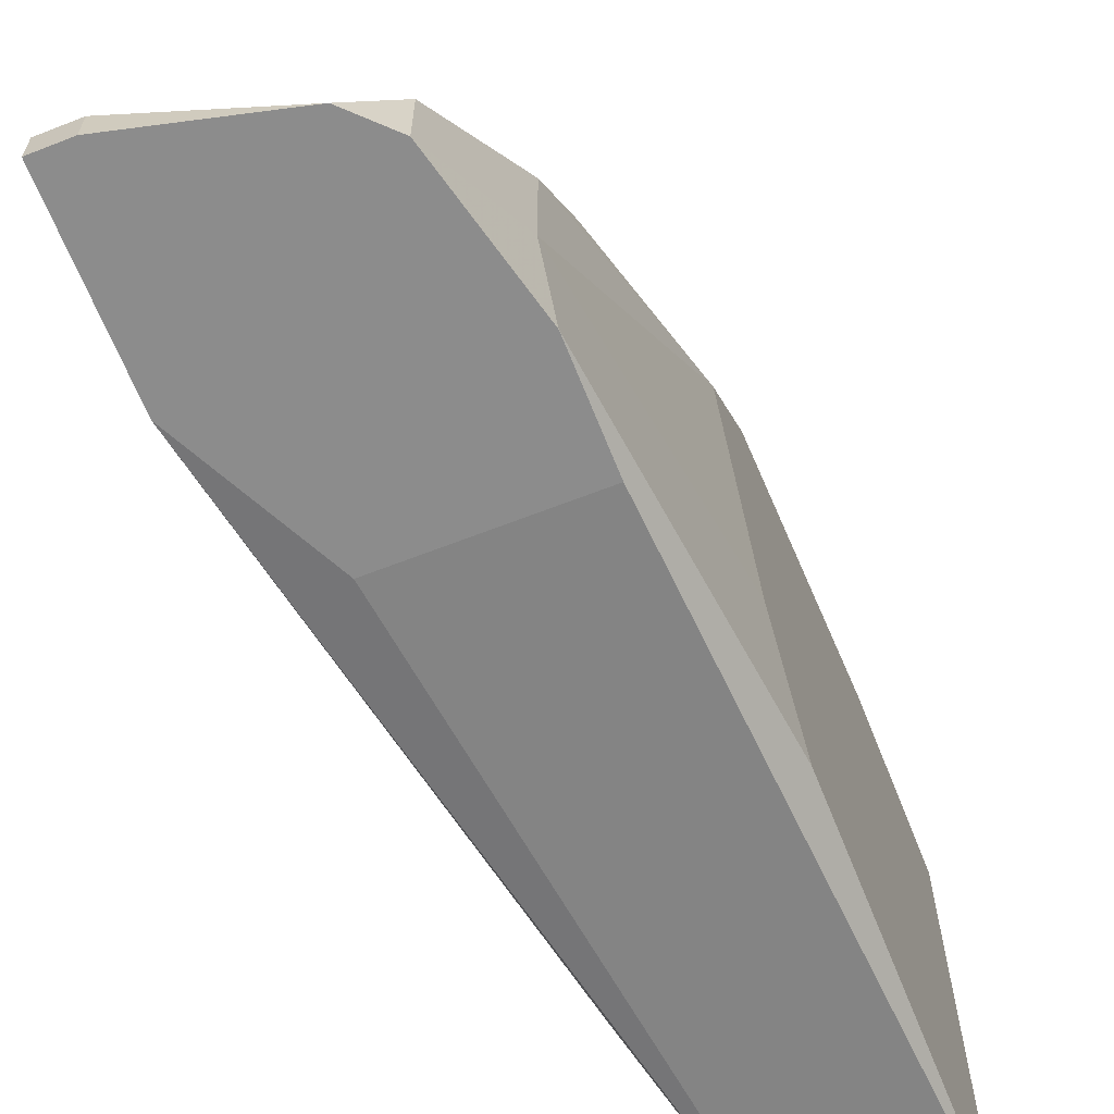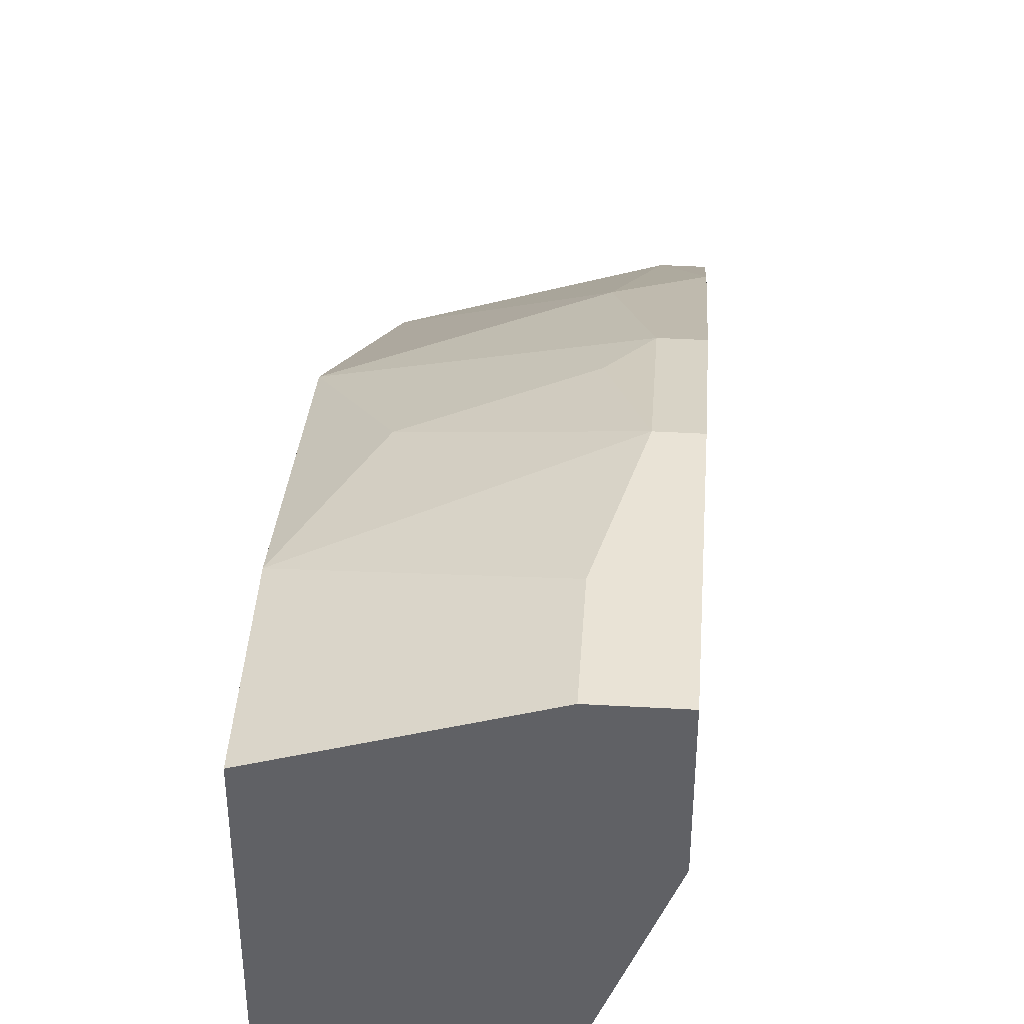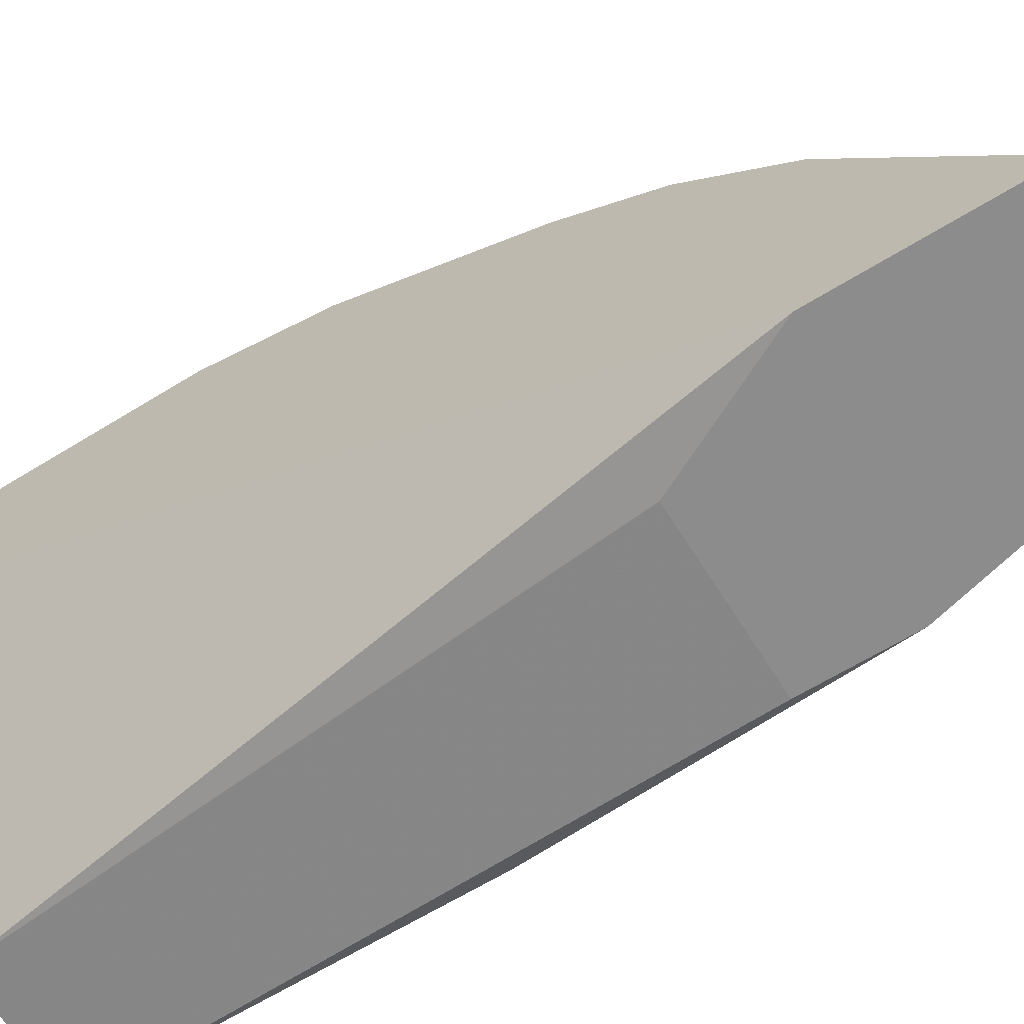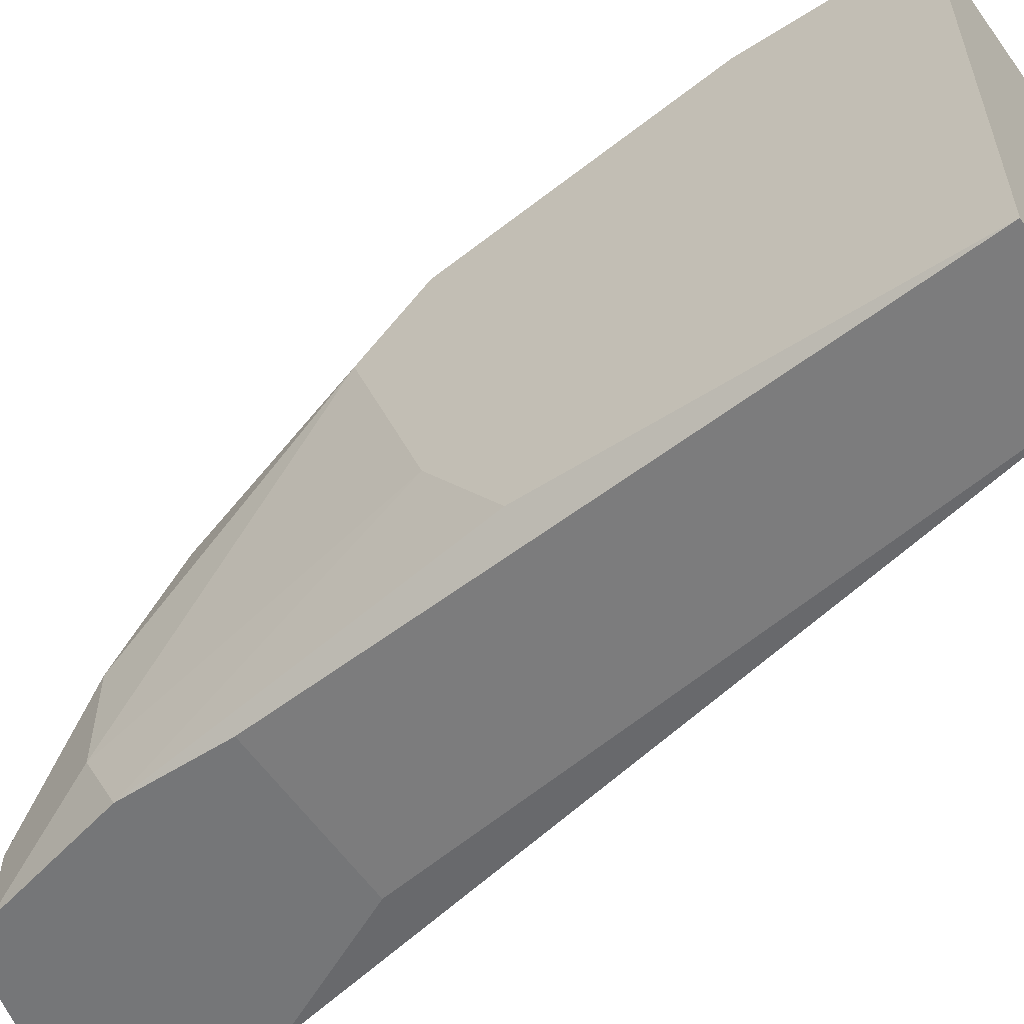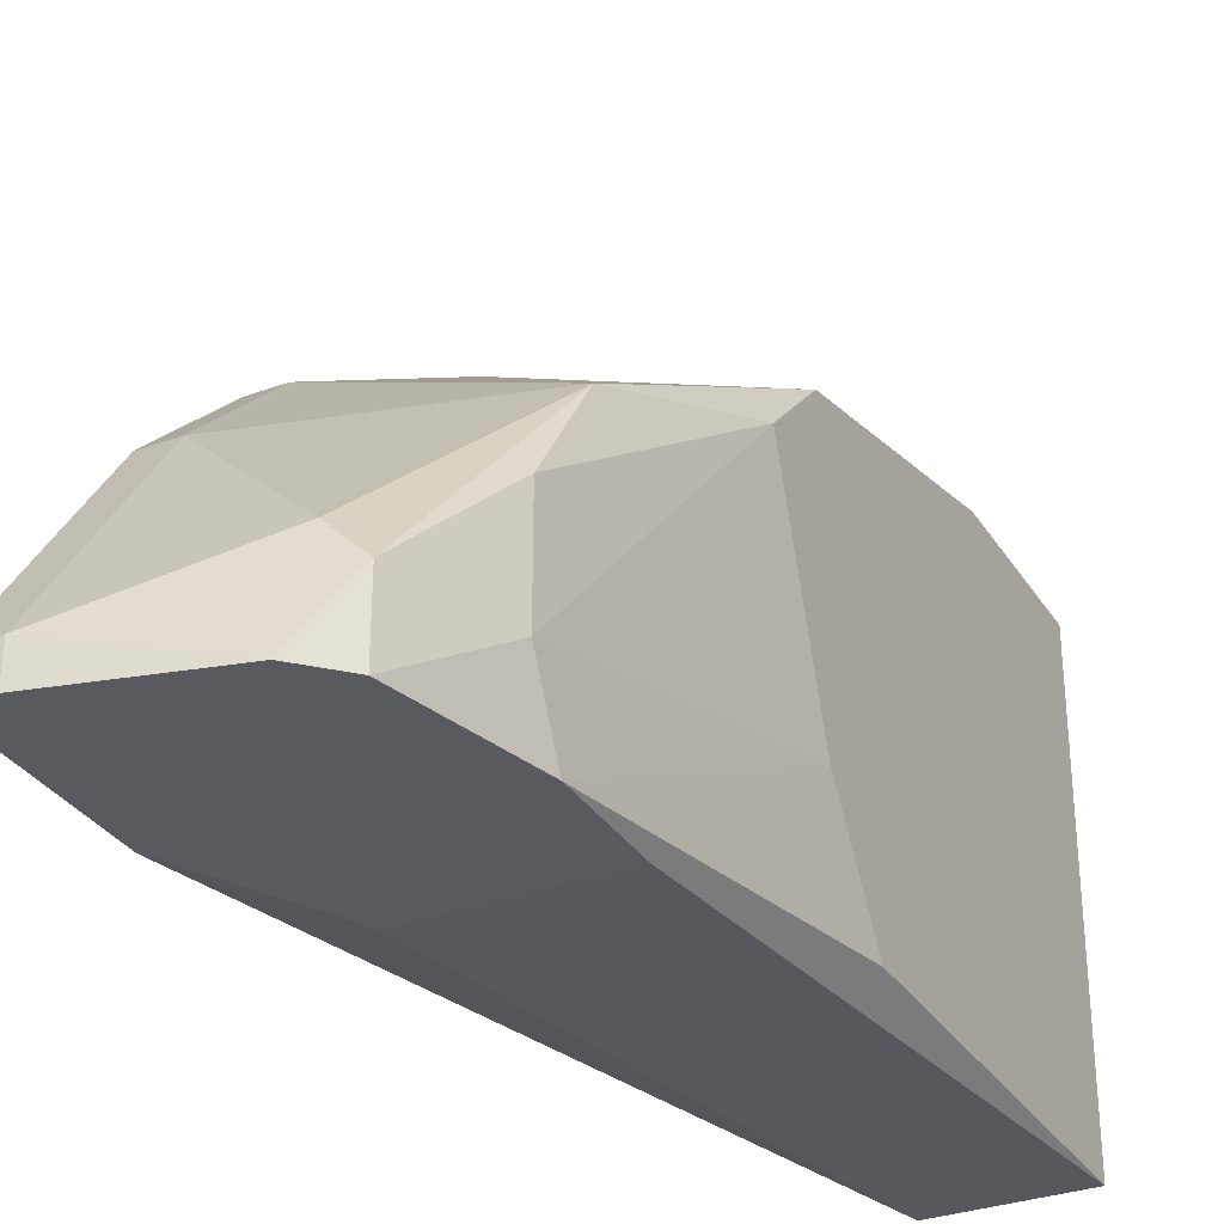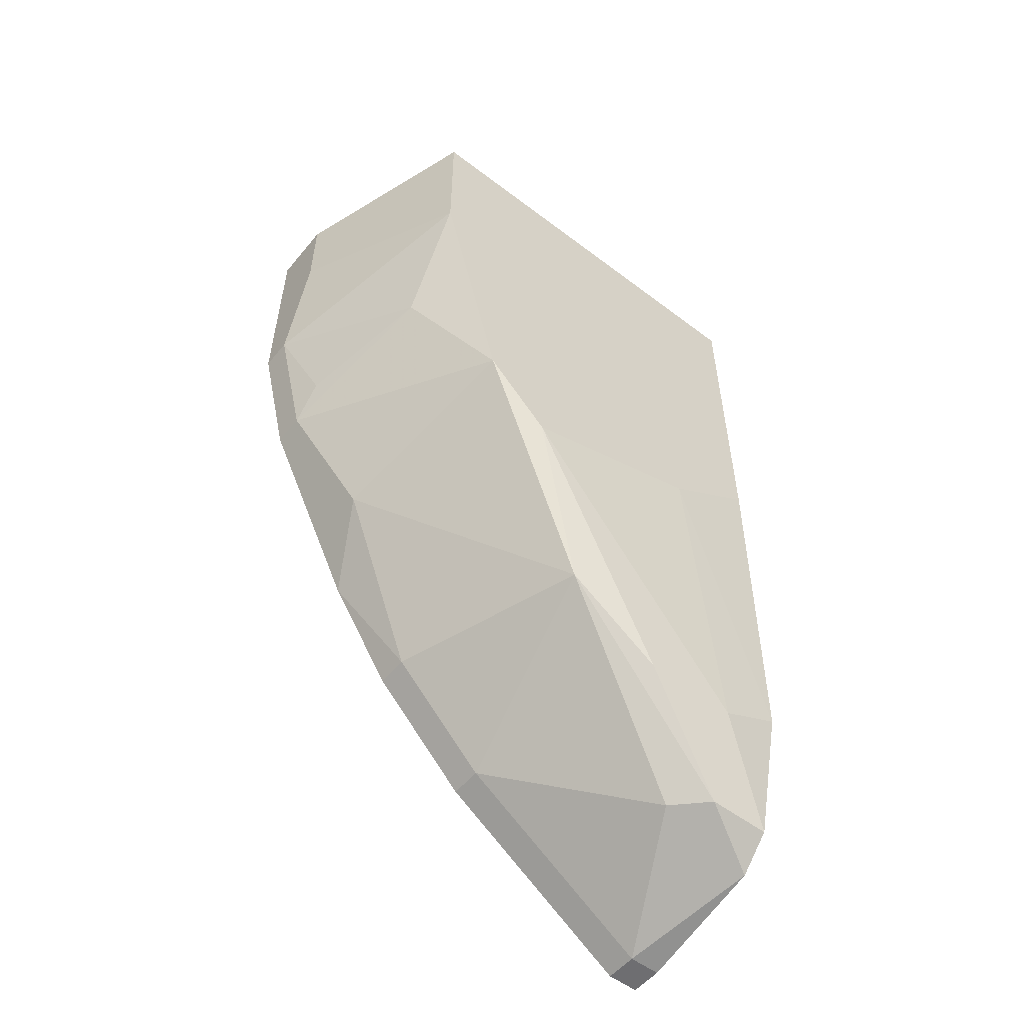
<metadata>
{"format":"obj","ext":"obj","renderer":"f3d","projection":"perspective","resolution":1024,"background":"white","views":[{"elev":-64.2,"azim":-158.4,"up":"+Y"},{"elev":42.0,"azim":3.9,"up":"+Y"},{"elev":-64.3,"azim":121.9,"up":"+Y"},{"elev":-56.8,"azim":-56.3,"up":"+Y"},{"elev":-31.9,"azim":-152.8,"up":"+Y"},{"elev":-54.4,"azim":-128.8,"up":"+Z"}]}
</metadata>
<code>
v -0.01261 0.02884 0.003545
v -0.006325 0.0477 -0.03836
v -0.006325 0.02675 -0.05304
v -0.006325 0.05818 -0.01952
v -0.006325 0.04142 -0.04466
v -0.006325 0.06028 -0.01113
v -0.006325 0.02884 -0.05304
v -0.008421 0.02675 -0.03417
v -0.008421 0.05818 -0.01742
v -0.008421 0.06028 -0.002748
v -0.008421 0.06028 0.003545
v -0.008421 0.05399 -0.02788
v -0.02099 0.0477 -0.02788
v -0.02099 0.05609 -0.006941
v -0.02099 0.05609 0.003545
v -0.02099 0.03514 -0.02371
v -0.02099 0.05189 -0.02371
v -0.02099 0.02884 -0.01952
v -0.02099 0.02884 0.003545
v -0.0168 0.02675 -0.04884
v -0.0168 0.05609 -0.01532
v -0.0168 0.03094 -0.04884
v -0.004227 0.0477 -0.03836
v -0.004227 0.02675 -0.04256
v -0.004227 0.02675 -0.05304
v -0.004227 0.05818 -0.01952
v -0.004227 0.04142 -0.04466
v -0.004227 0.06028 -0.01113
v -0.004227 0.06028 0.003545
v -0.004227 0.05189 -0.03208
v -0.004227 0.05189 0.003545
v -0.004227 0.02884 -0.05304
v -0.0147 0.02675 -0.05094
v -0.0147 0.03304 -0.04884
v -0.0189 0.02675 -0.03417
v -0.0189 0.02675 -0.04046
v -0.0189 0.03723 -0.04256
v -0.0189 0.04351 -0.03836
v -0.0189 0.03094 -0.04256
f 11 6 10
f 1 29 15
f 15 13 18
f 29 25 23
f 1 15 19
f 15 18 19
f 25 29 31
f 29 1 31
f 3 25 36
f 19 18 36
f 25 31 24
f 31 1 24
f 36 25 24
f 13 15 17
f 13 17 38
f 29 23 28
f 38 17 12
f 17 15 14
f 15 29 11
f 29 28 11
f 14 15 11
f 1 19 8
f 24 1 8
f 36 24 8
f 3 36 33
f 22 38 34
f 38 5 34
f 28 23 26
f 25 3 32
f 23 25 32
f 38 22 37
f 13 38 37
f 11 28 6
f 28 26 6
f 17 14 21
f 6 9 21
f 14 6 21
f 23 5 2
f 5 38 2
f 38 12 2
f 19 36 35
f 8 19 35
f 36 8 35
f 3 33 7
f 33 22 7
f 22 34 7
f 34 5 7
f 32 3 7
f 5 32 7
f 22 33 20
f 33 36 20
f 37 22 20
f 37 20 39
f 13 37 39
f 20 36 39
f 39 36 16
f 18 13 16
f 36 18 16
f 13 39 16
f 26 23 30
f 12 26 30
f 23 2 30
f 2 12 30
f 12 17 4
f 26 12 4
f 9 6 4
f 6 26 4
f 21 9 4
f 17 21 4
f 5 23 27
f 23 32 27
f 32 5 27
f 14 11 10
f 6 14 10

</code>
